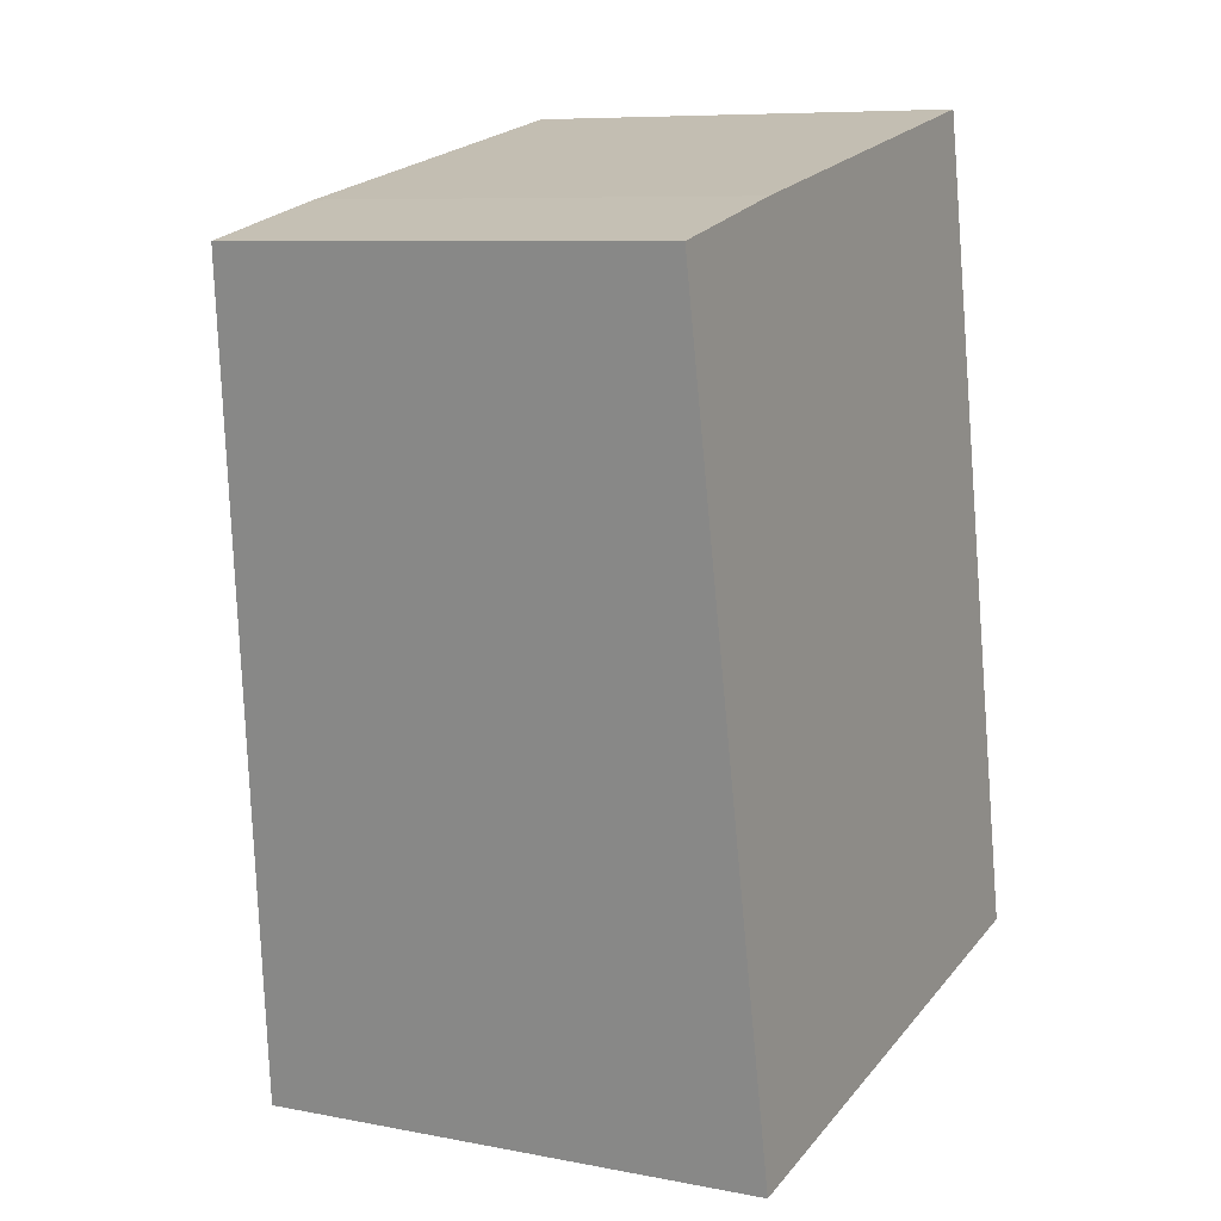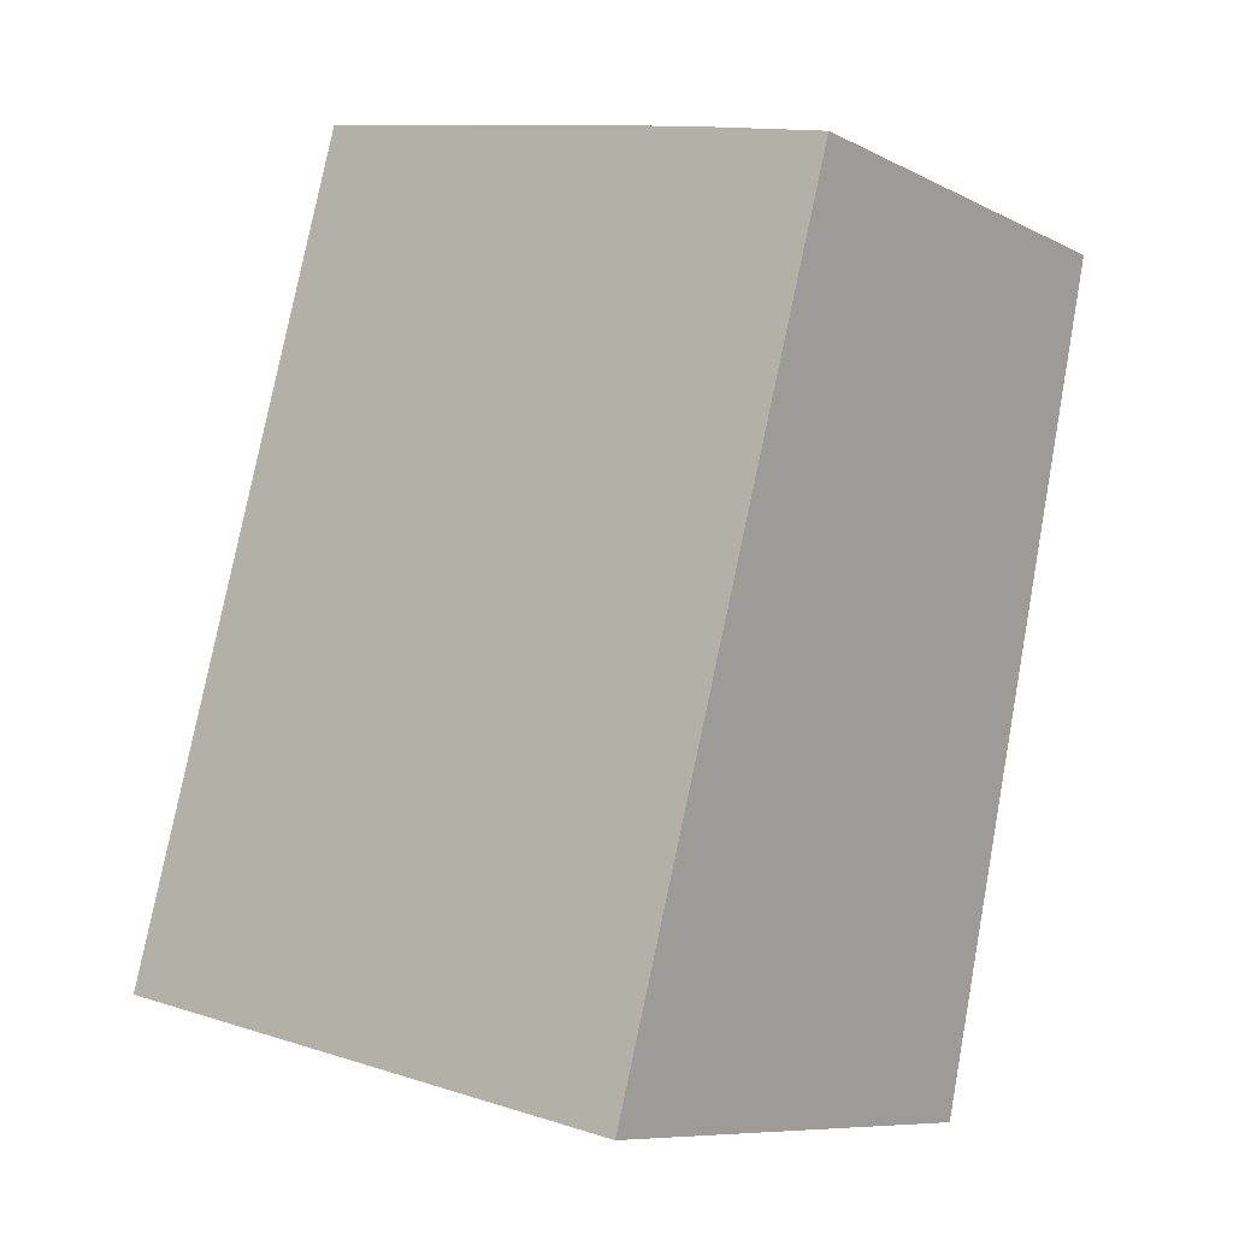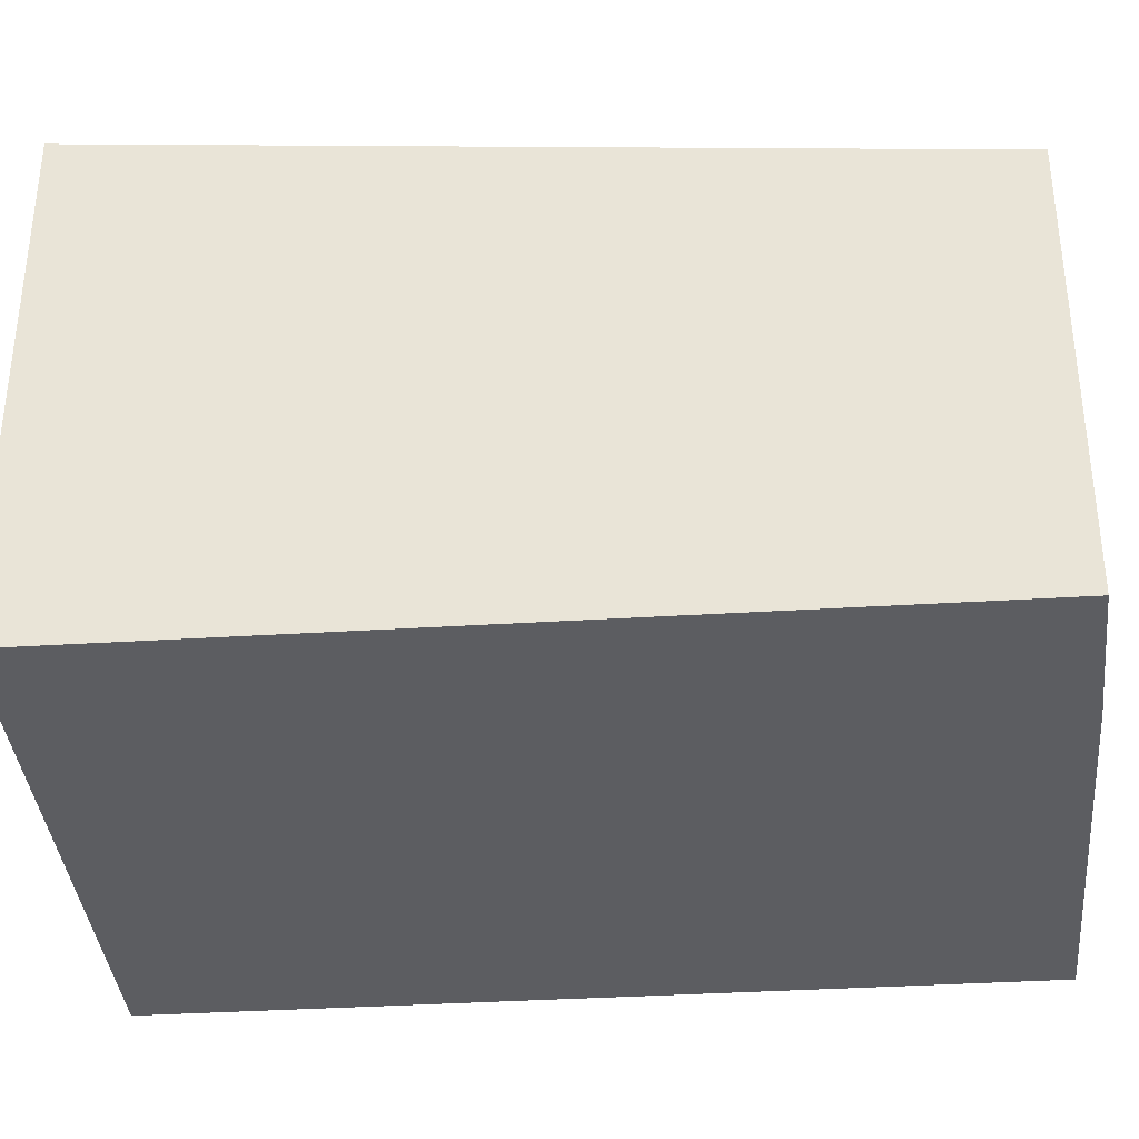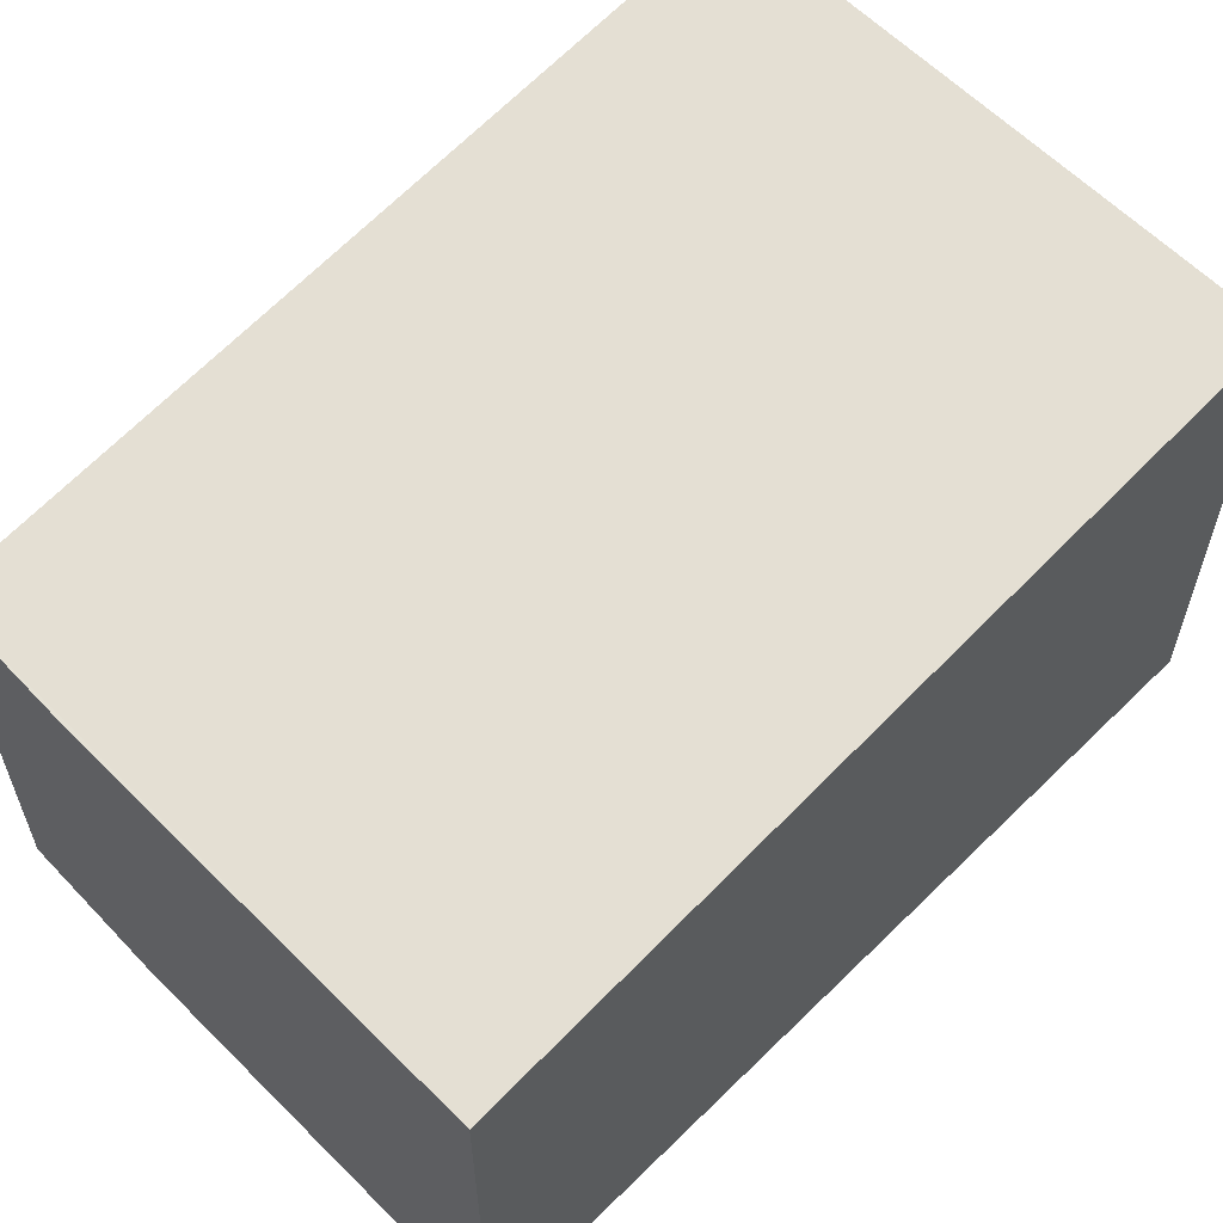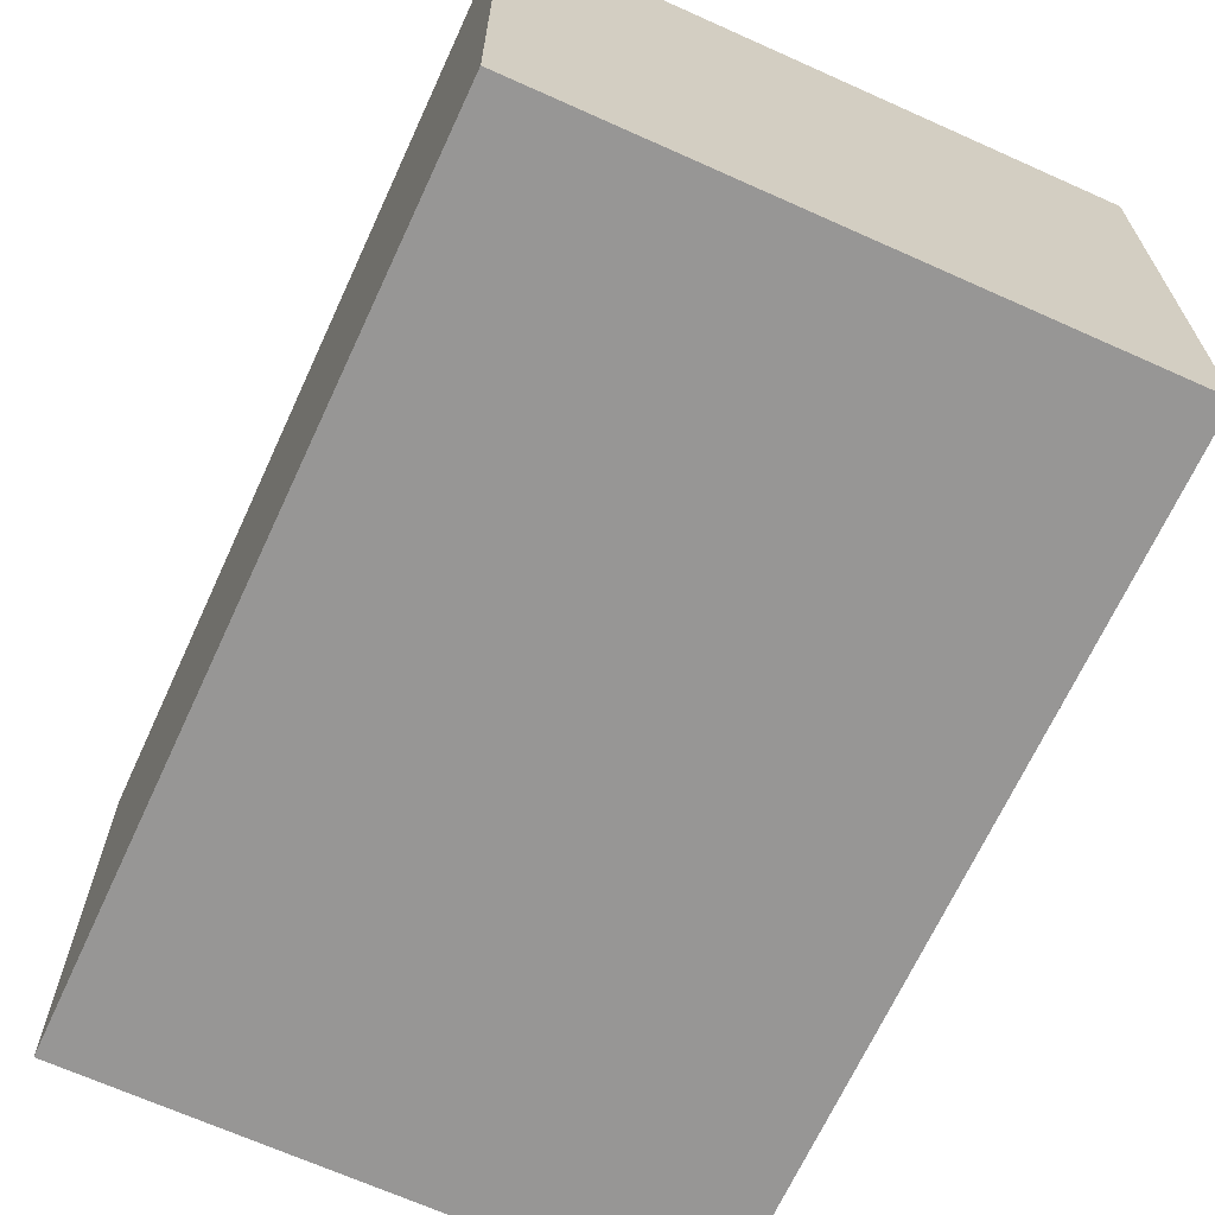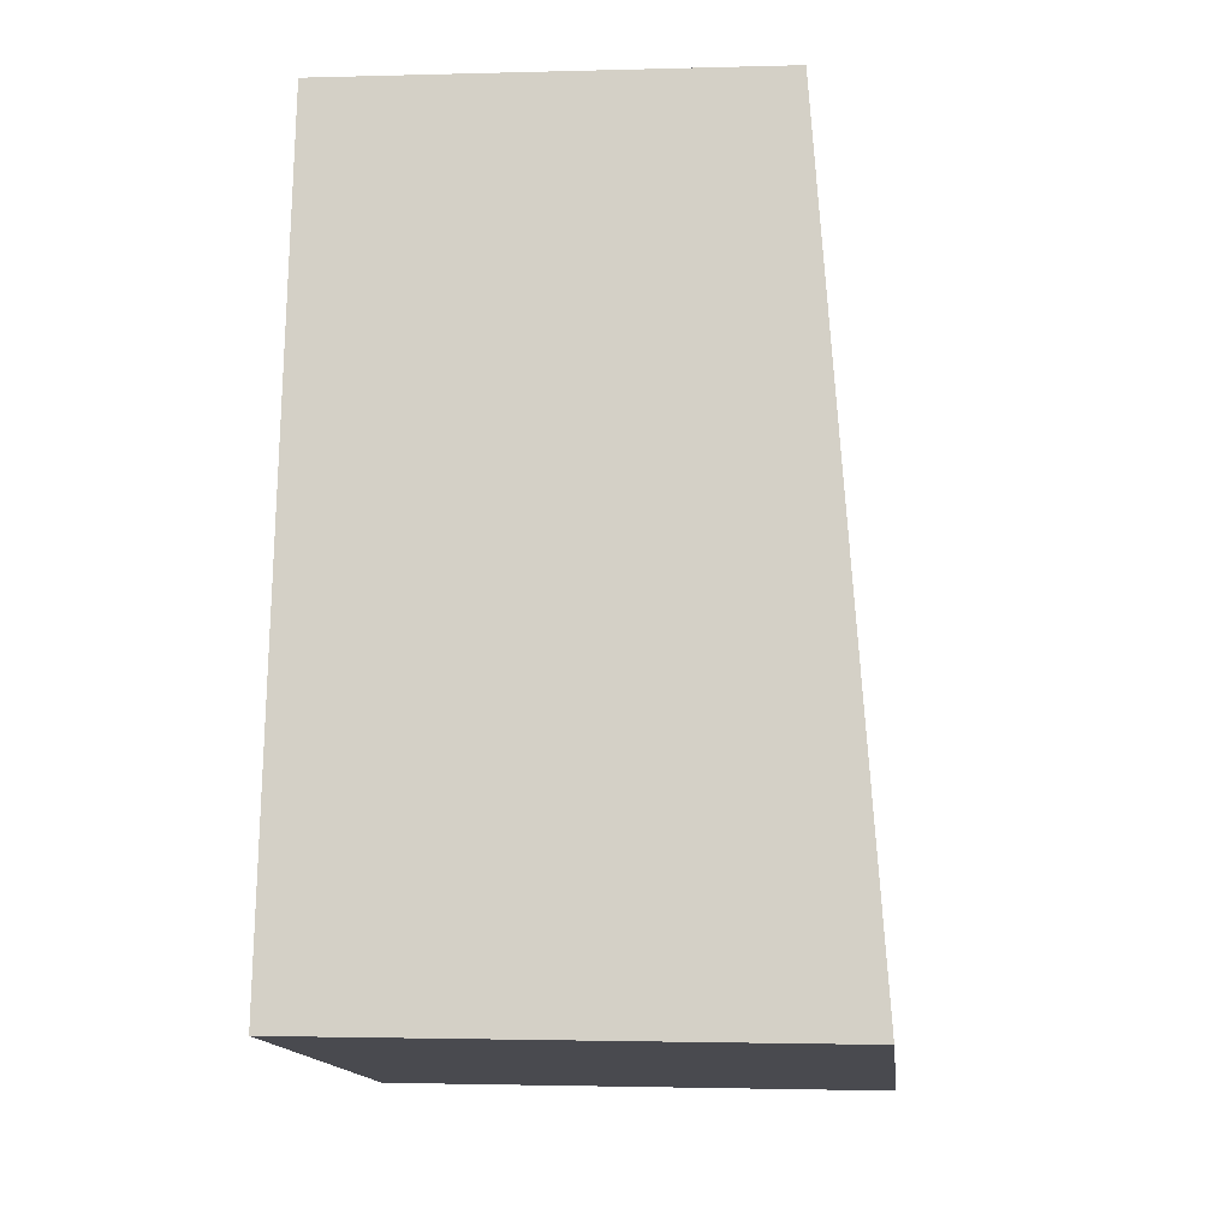
<metadata>
{"format":"obj","ext":"obj","renderer":"f3d","projection":"perspective","resolution":1024,"background":"white","views":[{"elev":8.0,"azim":-61.6,"up":"+Z"},{"elev":-8.8,"azim":-142.7,"up":"+Z"},{"elev":-36.7,"azim":-96.8,"up":"+Y"},{"elev":61.1,"azim":33.5,"up":"+Y"},{"elev":-67.8,"azim":143.8,"up":"+Y"},{"elev":-1.7,"azim":96.1,"up":"+Z"}]}
</metadata>
<code>
v  1.227 3.877 -6.078
v  4.158 3.329 0.913
v  5.388 3.877 -5.196
v  0 3.331 2.04e-16
v  1.124 3.329 0.27
v  5.388 3.182e-16 -5.196
v  4.158 -5.591e-17 0.913
v  1.227 3.722e-16 -6.078
v  0 0 0
v  1.124 -1.653e-17 0.27
g defaultobject
f 1 2 3
f 2 1 4
f 2 4 5
f 2 6 3
f 6 2 7
f 6 1 3
f 1 6 8
f 8 4 1
f 4 8 9
f 10 2 5
f 2 10 7
f 9 5 4
f 5 9 10
f 10 6 7
f 6 10 8
f 8 10 9

</code>
